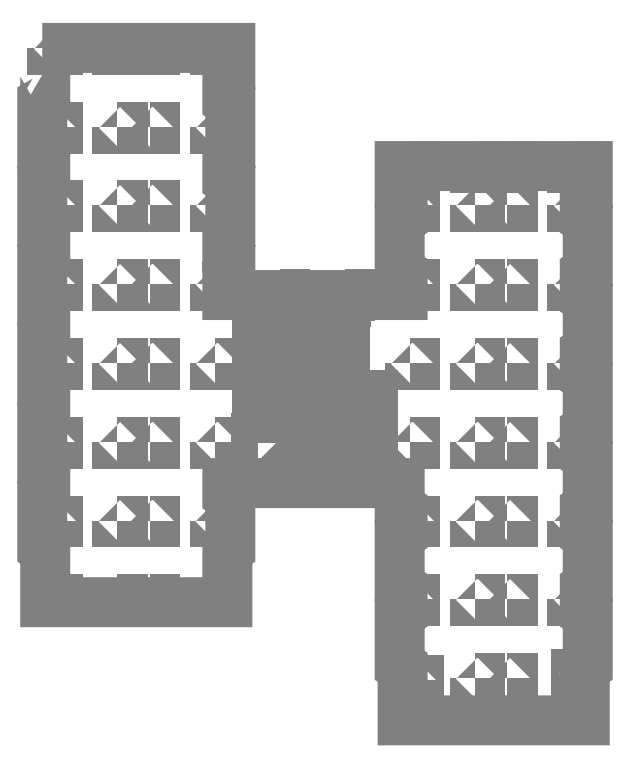
<metadata>
{"format":"dxf","ext":"dxf","renderer":"ezdxf+matplotlib","layout":"modelspace","background":"white","min_lineweight":24,"dpi":150}
</metadata>
<code>
0
SECTION
2
ENTITIES
0
LWPOLYLINE
8
NEW_VERSION
90
5
70
0
10
-15.2
20
-18.4
10
-14.6
20
-18.4
10
-14.6
20
-18.6
10
-15.2
20
-18.6
10
-15.2
20
-18.4
0
LWPOLYLINE
8
NEW_VERSION
90
5
70
0
10
-15.2
20
21.6
10
-14.6
20
21.6
10
-14.6
20
21.4
10
-15.2
20
21.4
10
-15.2
20
21.6
0
LWPOLYLINE
8
NEW_VERSION
90
3
70
0
10
1.5
20
1.5
10
-1.5
20
1.5
10
-1.5
20
-3.5
0
LWPOLYLINE
8
NEW_VERSION
90
5
70
0
10
-25.1
20
-2.4
10
-24.5
20
-2.4
10
-24.5
20
-2.6
10
-25.1
20
-2.6
10
-25.1
20
-2.4
0
LWPOLYLINE
8
NEW_VERSION
90
5
70
0
10
17.8
20
5.6
10
18.4
20
5.6
10
18.4
20
5.4
10
17.8
20
5.4
10
17.8
20
5.6
0
LWPOLYLINE
8
NEW_VERSION
90
5
70
0
10
11.2
20
-18.4
10
11.8
20
-18.4
10
11.8
20
-18.6
10
11.2
20
-18.6
10
11.2
20
-18.4
0
LWPOLYLINE
8
NEW_VERSION
90
5
70
0
10
0.4
20
-5.8
10
-4.2
20
-5.8
10
-4.2
20
-8
10
0.4
20
-8
10
0.4
20
-5.8
0
LWPOLYLINE
8
NEW_VERSION
90
5
70
0
10
11.2
20
5.6
10
11.8
20
5.6
10
11.8
20
5.4
10
11.2
20
5.4
10
11.2
20
5.6
0
LWPOLYLINE
8
NEW_VERSION
90
5
70
0
10
17.8
20
17.6
10
18.4
20
17.6
10
18.4
20
17.4
10
17.8
20
17.4
10
17.8
20
17.6
0
LWPOLYLINE
8
NEW_VERSION
90
5
70
0
10
17.8
20
13.6
10
18.4
20
13.6
10
18.4
20
13.4
10
17.8
20
13.4
10
17.8
20
13.6
0
LWPOLYLINE
8
NEW_VERSION
90
5
70
0
10
-8.6
20
-10.4
10
-8
20
-10.4
10
-8
20
-10.6
10
-8.6
20
-10.6
10
-8.6
20
-10.4
0
LWPOLYLINE
8
NEW_VERSION
90
5
70
0
10
17.8
20
-26.4
10
18.4
20
-26.4
10
18.4
20
-26.6
10
17.8
20
-26.6
10
17.8
20
-26.4
0
LWPOLYLINE
8
NEW_VERSION
90
5
70
0
10
27.7
20
-18.4
10
28.3
20
-18.4
10
28.3
20
-18.6
10
27.7
20
-18.6
10
27.7
20
-18.4
0
LWPOLYLINE
8
NEW_VERSION
90
5
70
0
10
27.7
20
-26.4
10
28.3
20
-26.4
10
28.3
20
-26.6
10
27.7
20
-26.6
10
27.7
20
-26.4
0
LWPOLYLINE
8
NEW_VERSION
90
5
70
0
10
-18.5
20
-26.4
10
-17.9
20
-26.4
10
-17.9
20
-26.6
10
-18.5
20
-26.6
10
-18.5
20
-26.4
0
LWPOLYLINE
8
NEW_VERSION
90
5
70
0
10
11.2
20
-38.4
10
11.8
20
-38.4
10
11.8
20
-38.6
10
11.2
20
-38.6
10
11.2
20
-38.4
0
LWPOLYLINE
8
NEW_VERSION
90
5
70
0
10
-25.1
20
13.6
10
-24.5
20
13.6
10
-24.5
20
13.4
10
-25.1
20
13.4
10
-25.1
20
13.6
0
LWPOLYLINE
8
NEW_VERSION
90
5
70
0
10
27.7
20
5.6
10
28.3
20
5.6
10
28.3
20
5.4
10
27.7
20
5.4
10
27.7
20
5.6
0
LWPOLYLINE
8
NEW_VERSION
90
6
70
0
10
7.5
20
-7.3
10
7.5
20
-10.5
10
0.5
20
-10.5
10
0.5
20
-11.5
10
7.5
20
-11.5
10
7.5
20
-10.5
0
LWPOLYLINE
8
NEW_VERSION
90
5
70
0
10
21.1
20
-18.4
10
21.7
20
-18.4
10
21.7
20
-18.6
10
21.1
20
-18.6
10
21.1
20
-18.4
0
LWPOLYLINE
8
NEW_VERSION
90
5
70
0
10
-18.5
20
29.6
10
-17.9
20
29.6
10
-17.9
20
29.4
10
-18.5
20
29.4
10
-18.5
20
29.6
0
LWPOLYLINE
8
NEW_VERSION
90
4
70
0
10
-4.3
20
-8.1
10
-4.3
20
-5.7
10
0.5
20
-5.7
10
0.5
20
-9.2
0
LWPOLYLINE
8
NEW_VERSION
90
5
70
0
10
-8.6
20
-18.4
10
-8
20
-18.4
10
-8
20
-18.6
10
-8.6
20
-18.6
10
-8.6
20
-18.4
0
LWPOLYLINE
8
NEW_VERSION
90
5
70
0
10
27.7
20
-10.4
10
28.3
20
-10.4
10
28.3
20
-10.6
10
27.7
20
-10.6
10
27.7
20
-10.4
0
LWPOLYLINE
8
NEW_VERSION
90
5
70
0
10
-8.6
20
21.6
10
-8
20
21.6
10
-8
20
21.4
10
-8.6
20
21.4
10
-8.6
20
21.6
0
LWPOLYLINE
8
NEW_VERSION
90
5
70
0
10
1.6
20
1.4
10
4.6
20
1.4
10
4.6
20
-3.5
10
1.6
20
-3.5
10
1.6
20
1.4
0
LWPOLYLINE
8
NEW_VERSION
90
5
70
0
10
-8.6
20
-2.4
10
-8
20
-2.4
10
-8
20
-2.6
10
-8.6
20
-2.6
10
-8.6
20
-2.4
0
LWPOLYLINE
8
NEW_VERSION
90
5
70
0
10
21.1
20
17.6
10
21.7
20
17.6
10
21.7
20
17.4
10
21.1
20
17.4
10
21.1
20
17.6
0
LWPOLYLINE
8
NEW_VERSION
90
5
70
0
10
17.8
20
-10.4
10
18.4
20
-10.4
10
18.4
20
-10.6
10
17.8
20
-10.6
10
17.8
20
-10.4
0
LWPOLYLINE
8
NEW_VERSION
90
5
70
0
10
27.7
20
-38.4
10
28.3
20
-38.4
10
28.3
20
-38.6
10
27.7
20
-38.6
10
27.7
20
-38.4
0
LWPOLYLINE
8
NEW_VERSION
90
5
70
0
10
-25.1
20
-10.4
10
-24.5
20
-10.4
10
-24.5
20
-10.6
10
-25.1
20
-10.6
10
-25.1
20
-10.4
0
LWPOLYLINE
8
NEW_VERSION
90
5
70
0
10
-8.6
20
-26.4
10
-8
20
-26.4
10
-8
20
-26.6
10
-8.6
20
-26.6
10
-8.6
20
-26.4
0
LWPOLYLINE
8
NEW_VERSION
90
5
70
0
10
11.2
20
-10.4
10
11.8
20
-10.4
10
11.8
20
-10.6
10
11.2
20
-10.6
10
11.2
20
-10.4
0
LWPOLYLINE
8
NEW_VERSION
90
5
70
0
10
-15.2
20
13.6
10
-14.6
20
13.6
10
-14.6
20
13.4
10
-15.2
20
13.4
10
-15.2
20
13.6
0
LWPOLYLINE
8
NEW_VERSION
90
5
70
0
10
-18.5
20
5.6
10
-17.9
20
5.6
10
-17.9
20
5.4
10
-18.5
20
5.4
10
-18.5
20
5.6
0
LWPOLYLINE
8
NEW_VERSION
90
5
70
0
10
17.8
20
-18.4
10
18.4
20
-18.4
10
18.4
20
-18.6
10
17.8
20
-18.6
10
17.8
20
-18.4
0
LWPOLYLINE
8
NEW_VERSION
90
5
70
0
10
21.1
20
-10.4
10
21.7
20
-10.4
10
21.7
20
-10.6
10
21.1
20
-10.6
10
21.1
20
-10.4
0
LWPOLYLINE
8
NEW_VERSION
90
99
70
0
10
-26.1
20
26.88
10
-25.8
20
26.71
10
-25.8
20
24.29
10
-26.1
20
24.12
10
-26.1
20
18.88
10
-25.8
20
18.71
10
-25.8
20
16.29
10
-26.1
20
16.12
10
-26.1
20
10.88
10
-25.8
20
10.71
10
-25.8
20
8.293
10
-26.1
20
8.12
10
-26.1
20
2.88
10
-25.8
20
2.707
10
-25.8
20
0.2928
10
-26.1
20
0.1196
10
-26.1
20
-5.12
10
-25.8
20
-5.293
10
-25.8
20
-7.707
10
-26.1
20
-7.88
10
-26.1
20
-13.12
10
-25.8
20
-13.29
10
-25.8
20
-15.71
10
-26.1
20
-15.88
10
-26.1
20
-21.12
10
-25.8
20
-21.29
10
-25.8
20
-26.7
10
-7.3
20
-26.7
10
-7.3
20
-21.29
10
-7
20
-21.12
10
-7
20
-15.88
10
-7.3
20
-15.71
10
-7.3
20
-14.6
10
-4.6
20
-14.6
10
10.2
20
-14.6
10
10.2
20
-17.12
10
10.5
20
-17.29
10
10.5
20
-19.71
10
10.2
20
-19.88
10
10.2
20
-25.12
10
10.5
20
-25.29
10
10.5
20
-27.71
10
10.2
20
-27.88
10
10.2
20
-33.12
10
10.5
20
-33.29
10
10.5
20
-38.7
10
29
20
-38.7
10
29
20
-33.29
10
29.3
20
-33.12
10
29.3
20
-27.88
10
29
20
-27.71
10
29
20
-25.29
10
29.3
20
-25.12
10
29.3
20
-19.88
10
29
20
-19.71
10
29
20
-17.29
10
29.3
20
-17.12
10
29.3
20
-11.88
10
29
20
-11.71
10
29
20
-9.293
10
29.3
20
-9.12
10
29.3
20
-3.88
10
29
20
-3.707
10
29
20
-1.293
10
29.3
20
-1.12
10
29.3
20
4.12
10
29
20
4.293
10
29
20
6.707
10
29.3
20
6.88
10
29.3
20
12.12
10
29
20
12.29
10
29
20
14.71
10
29.3
20
14.88
10
29.3
20
17.6
10
10.2
20
17.6
10
10.2
20
14.88
10
10.5
20
14.71
10
10.5
20
12.29
10
10.2
20
12.12
10
10.2
20
6.88
10
10.5
20
6.707
10
10.5
20
4.5
10
-7.3
20
4.5
10
-7.3
20
5.4
10
-7
20
5.4
10
-7
20
8.12
10
-7.3
20
8.293
10
-7.3
20
10.71
10
-7
20
10.88
10
-7
20
16.12
10
-7.3
20
16.29
10
-7.3
20
18.71
10
-7
20
18.88
10
-7
20
24.12
10
-7.3
20
24.29
10
-7.3
20
26.71
10
-7
20
26.88
10
-7
20
29.6
10
-26.1
20
29.6
0
LWPOLYLINE
8
NEW_VERSION
90
5
70
0
10
27.7
20
17.6
10
28.3
20
17.6
10
28.3
20
17.4
10
27.7
20
17.4
10
27.7
20
17.6
0
LWPOLYLINE
8
NEW_VERSION
90
5
70
0
10
21.1
20
5.6
10
21.7
20
5.6
10
21.7
20
5.4
10
21.1
20
5.4
10
21.1
20
5.6
0
LWPOLYLINE
8
NEW_VERSION
90
5
70
0
10
-25.1
20
29.6
10
-24.5
20
29.6
10
-24.5
20
29.4
10
-25.1
20
29.4
10
-25.1
20
29.6
0
LWPOLYLINE
8
NEW_VERSION
90
5
70
0
10
-15.2
20
-2.4
10
-14.6
20
-2.4
10
-14.6
20
-2.6
10
-15.2
20
-2.6
10
-15.2
20
-2.4
0
LWPOLYLINE
8
NEW_VERSION
90
5
70
0
10
-25.1
20
-18.4
10
-24.5
20
-18.4
10
-24.5
20
-18.6
10
-25.1
20
-18.6
10
-25.1
20
-18.4
0
LWPOLYLINE
8
NEW_VERSION
90
5
70
0
10
11.2
20
17.6
10
11.8
20
17.6
10
11.8
20
17.4
10
11.2
20
17.4
10
11.2
20
17.6
0
LWPOLYLINE
8
NEW_VERSION
90
5
70
0
10
11.52
20
-34.59
10
12.12
20
-34.59
10
12.12
20
-34.79
10
11.52
20
-34.79
10
11.52
20
-34.59
0
LWPOLYLINE
8
NEW_VERSION
90
5
70
0
10
27.7
20
-2.4
10
28.3
20
-2.4
10
28.3
20
-2.6
10
27.7
20
-2.6
10
27.7
20
-2.4
0
LWPOLYLINE
8
NEW_VERSION
90
5
70
0
10
-25.1
20
-26.4
10
-24.5
20
-26.4
10
-24.5
20
-26.6
10
-25.1
20
-26.6
10
-25.1
20
-26.4
0
LWPOLYLINE
8
NEW_VERSION
90
5
70
0
10
21.1
20
-38.4
10
21.7
20
-38.4
10
21.7
20
-38.6
10
21.1
20
-38.6
10
21.1
20
-38.4
0
LWPOLYLINE
8
NEW_VERSION
90
5
70
0
10
21.1
20
-34.4
10
21.7
20
-34.4
10
21.7
20
-34.6
10
21.1
20
-34.6
10
21.1
20
-34.4
0
LWPOLYLINE
8
NEW_VERSION
90
4
70
0
10
0.5
20
-5.7
10
7.5
20
-5.7
10
7.5
20
-7.3
10
0.5
20
-7.3
0
LWPOLYLINE
8
NEW_VERSION
90
5
70
0
10
17.8
20
-38.4
10
18.4
20
-38.4
10
18.4
20
-38.6
10
17.8
20
-38.6
10
17.8
20
-38.4
0
LWPOLYLINE
8
NEW_VERSION
90
5
70
0
10
-8.6
20
5.6
10
-8
20
5.6
10
-8
20
5.4
10
-8.6
20
5.4
10
-8.6
20
5.6
0
LWPOLYLINE
8
NEW_VERSION
90
5
70
0
10
-18.5
20
-2.4
10
-17.9
20
-2.4
10
-17.9
20
-2.6
10
-18.5
20
-2.6
10
-18.5
20
-2.4
0
LWPOLYLINE
8
NEW_VERSION
90
5
70
0
10
-4.2
20
-10
10
-4.2
20
-10.6
10
-4.4
20
-10.6
10
-4.4
20
-10
10
-4.2
20
-10
0
LWPOLYLINE
8
NEW_VERSION
90
5
70
0
10
-2
20
4.6
10
-1.4
20
4.6
10
-1.4
20
4.4
10
-2
20
4.4
10
-2
20
4.6
0
LWPOLYLINE
8
NEW_VERSION
90
5
70
0
10
17.8
20
-34.4
10
18.4
20
-34.4
10
18.4
20
-34.6
10
17.8
20
-34.6
10
17.8
20
-34.4
0
LWPOLYLINE
8
NEW_VERSION
90
5
70
0
10
-18.5
20
13.6
10
-17.9
20
13.6
10
-17.9
20
13.4
10
-18.5
20
13.4
10
-18.5
20
13.6
0
LWPOLYLINE
8
NEW_VERSION
90
5
70
0
10
-15.2
20
-10.4
10
-14.6
20
-10.4
10
-14.6
20
-10.6
10
-15.2
20
-10.6
10
-15.2
20
-10.4
0
LWPOLYLINE
8
NEW_VERSION
90
5
70
0
10
-15.2
20
5.6
10
-14.6
20
5.6
10
-14.6
20
5.4
10
-15.2
20
5.4
10
-15.2
20
5.6
0
LWPOLYLINE
8
NEW_VERSION
90
5
70
0
10
-15.2
20
-26.4
10
-14.6
20
-26.4
10
-14.6
20
-26.6
10
-15.2
20
-26.6
10
-15.2
20
-26.4
0
LWPOLYLINE
8
NEW_VERSION
90
5
70
0
10
-8.6
20
13.6
10
-8
20
13.6
10
-8
20
13.4
10
-8.6
20
13.4
10
-8.6
20
13.6
0
LWPOLYLINE
8
NEW_VERSION
90
3
70
0
10
-1.5
20
1.5
10
-4.3
20
1.5
10
-4.3
20
-4
0
LWPOLYLINE
8
NEW_VERSION
90
5
70
0
10
-25.1
20
5.6
10
-24.5
20
5.6
10
-24.5
20
5.4
10
-25.1
20
5.4
10
-25.1
20
5.6
0
LWPOLYLINE
8
NEW_VERSION
90
5
70
0
10
-25.1
20
21.6
10
-24.5
20
21.6
10
-24.5
20
21.4
10
-25.1
20
21.4
10
-25.1
20
21.6
0
LWPOLYLINE
8
NEW_VERSION
90
5
70
0
10
4.6
20
4.6
10
5.2
20
4.6
10
5.2
20
4.4
10
4.6
20
4.4
10
4.6
20
4.6
0
LWPOLYLINE
8
NEW_VERSION
90
5
70
0
10
21.1
20
13.6
10
21.7
20
13.6
10
21.7
20
13.4
10
21.1
20
13.4
10
21.1
20
13.6
0
LWPOLYLINE
8
NEW_VERSION
90
5
70
0
10
11.2
20
-2.4
10
11.8
20
-2.4
10
11.8
20
-2.6
10
11.2
20
-2.6
10
11.2
20
-2.4
0
LWPOLYLINE
8
NEW_VERSION
90
5
70
0
10
-18.5
20
-10.4
10
-17.9
20
-10.4
10
-17.9
20
-10.6
10
-18.5
20
-10.6
10
-18.5
20
-10.4
0
LWPOLYLINE
8
NEW_VERSION
90
5
70
0
10
-1.4
20
1.4
10
1.4
20
1.4
10
1.4
20
-1.4
10
-1.4
20
-1.4
10
-1.4
20
1.4
0
LWPOLYLINE
8
NEW_VERSION
90
5
70
0
10
-8.6
20
29.6
10
-8
20
29.6
10
-8
20
29.4
10
-8.6
20
29.4
10
-8.6
20
29.6
0
LWPOLYLINE
8
NEW_VERSION
90
5
70
0
10
-18.5
20
21.6
10
-17.9
20
21.6
10
-17.9
20
21.4
10
-18.5
20
21.4
10
-18.5
20
21.6
0
LWPOLYLINE
8
NEW_VERSION
90
5
70
0
10
-18.5
20
-18.4
10
-17.9
20
-18.4
10
-17.9
20
-18.6
10
-18.5
20
-18.6
10
-18.5
20
-18.4
0
LWPOLYLINE
8
NEW_VERSION
90
5
70
0
10
4.7
20
1.25
10
4.7
20
1.5
10
1.5
20
1.5
10
1.5
20
-3.6
10
4.7
20
-3.6
0
LWPOLYLINE
8
NEW_VERSION
90
5
70
0
10
27.7
20
13.6
10
28.3
20
13.6
10
28.3
20
13.4
10
27.7
20
13.4
10
27.7
20
13.6
0
LWPOLYLINE
8
NEW_VERSION
90
5
70
0
10
-15.2
20
29.6
10
-14.6
20
29.6
10
-14.6
20
29.4
10
-15.2
20
29.4
10
-15.2
20
29.6
0
LWPOLYLINE
8
NEW_VERSION
90
5
70
0
10
17.8
20
-2.4
10
18.4
20
-2.4
10
18.4
20
-2.6
10
17.8
20
-2.6
10
17.8
20
-2.4
0
LWPOLYLINE
8
NEW_VERSION
90
5
70
0
10
11.2
20
-26.4
10
11.8
20
-26.4
10
11.8
20
-26.6
10
11.2
20
-26.6
10
11.2
20
-26.4
0
LWPOLYLINE
8
NEW_VERSION
90
5
70
0
10
21.1
20
-2.4
10
21.7
20
-2.4
10
21.7
20
-2.6
10
21.1
20
-2.6
10
21.1
20
-2.4
0
LWPOLYLINE
8
NEW_VERSION
90
5
70
0
10
28.3
20
-34
10
28.3
20
-34.6
10
28.1
20
-34.6
10
28.1
20
-34
10
28.3
20
-34
0
LWPOLYLINE
8
NEW_VERSION
90
5
70
0
10
11.2
20
13.6
10
11.8
20
13.6
10
11.8
20
13.4
10
11.2
20
13.4
10
11.2
20
13.6
0
LWPOLYLINE
8
NEW_VERSION
90
5
70
0
10
21.1
20
-26.4
10
21.7
20
-26.4
10
21.7
20
-26.6
10
21.1
20
-26.6
10
21.1
20
-26.4
0
ENDSEC
0
EOF

</code>
